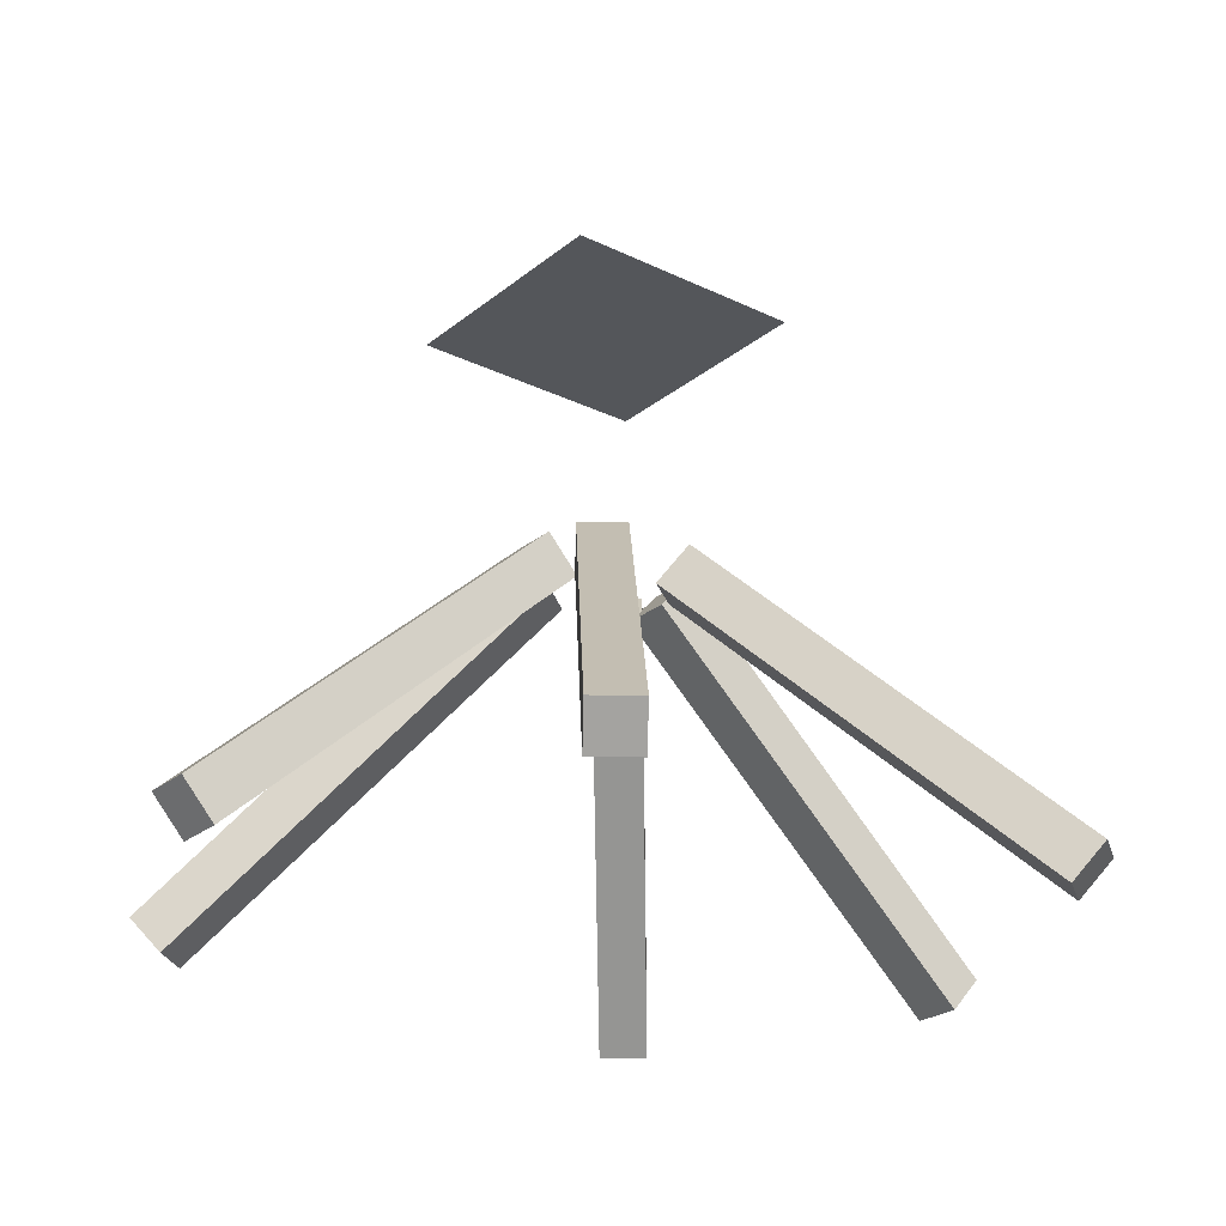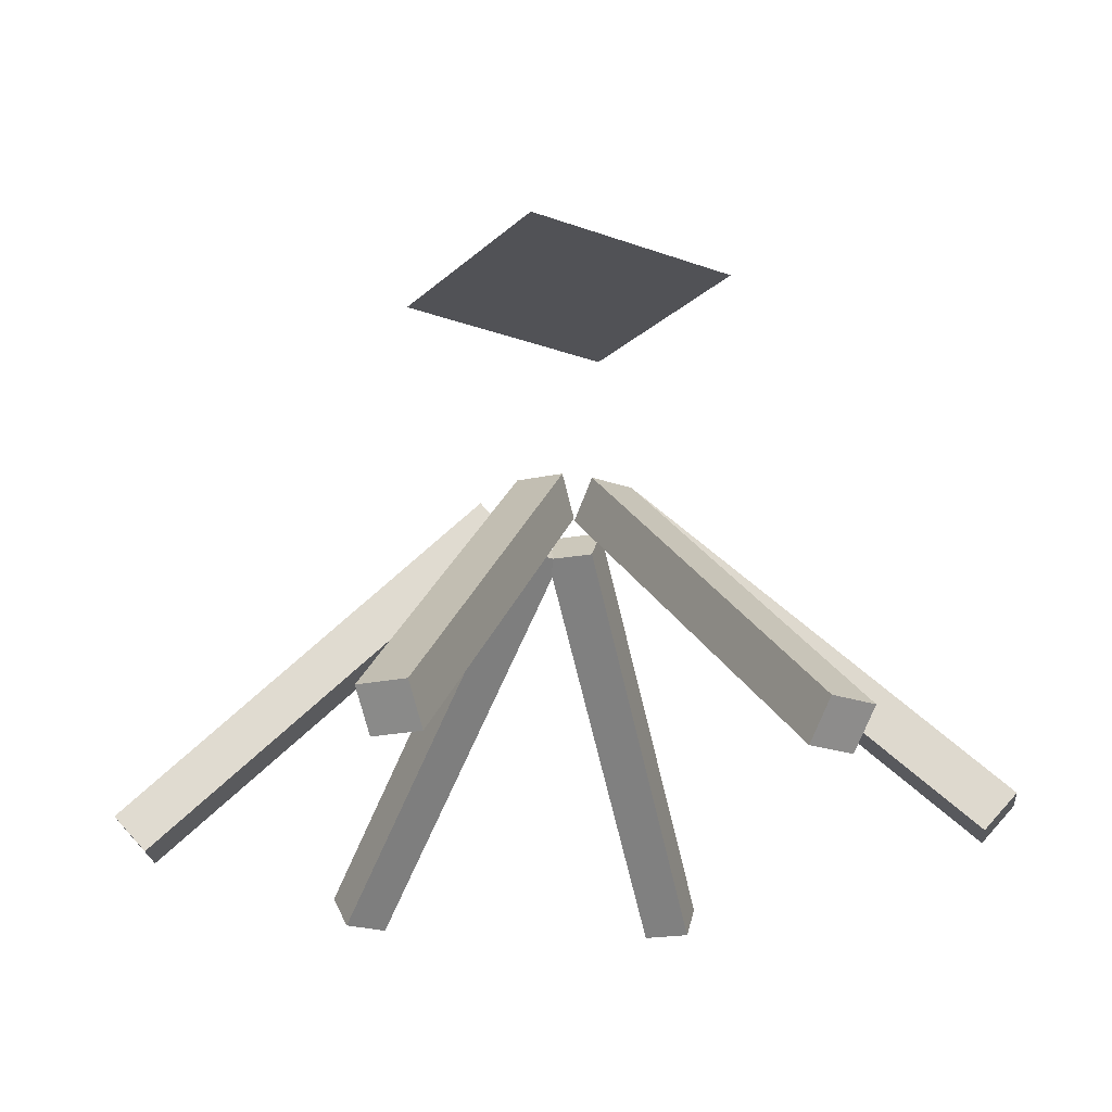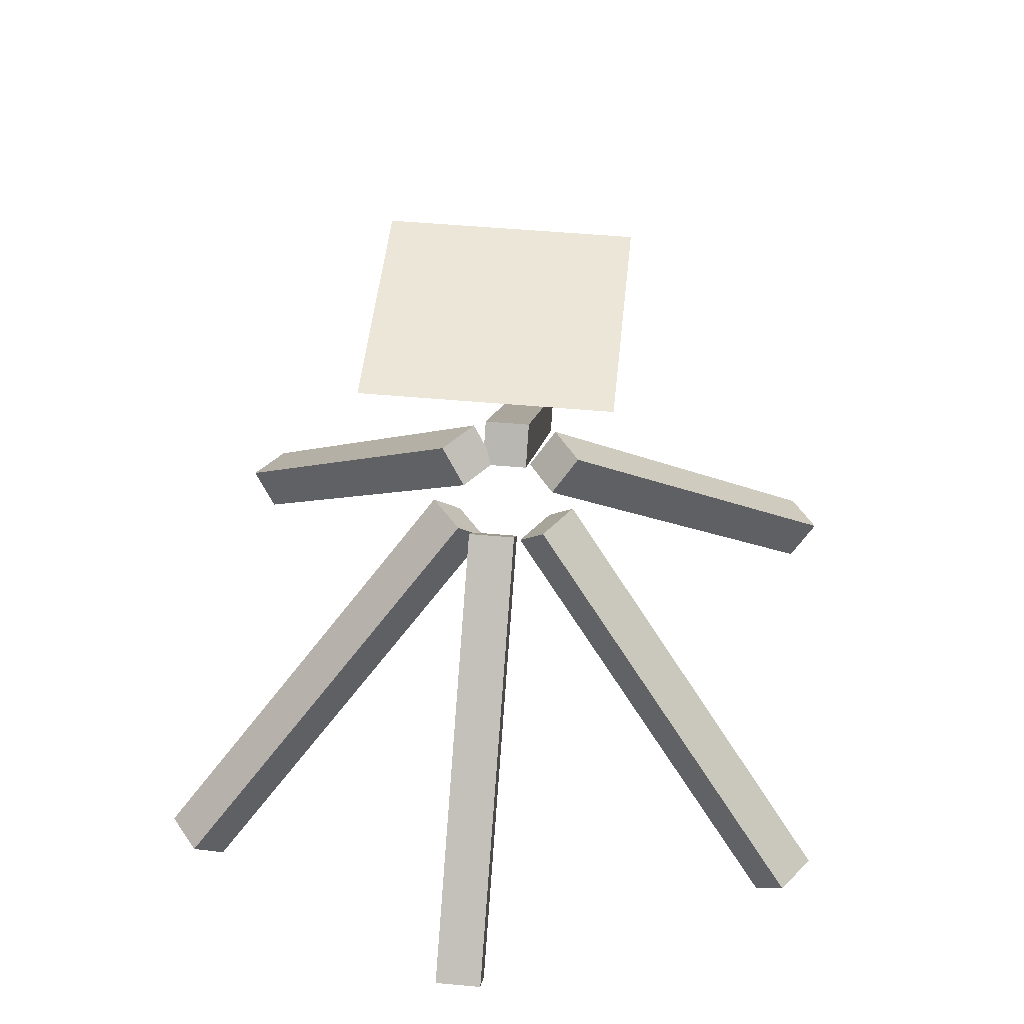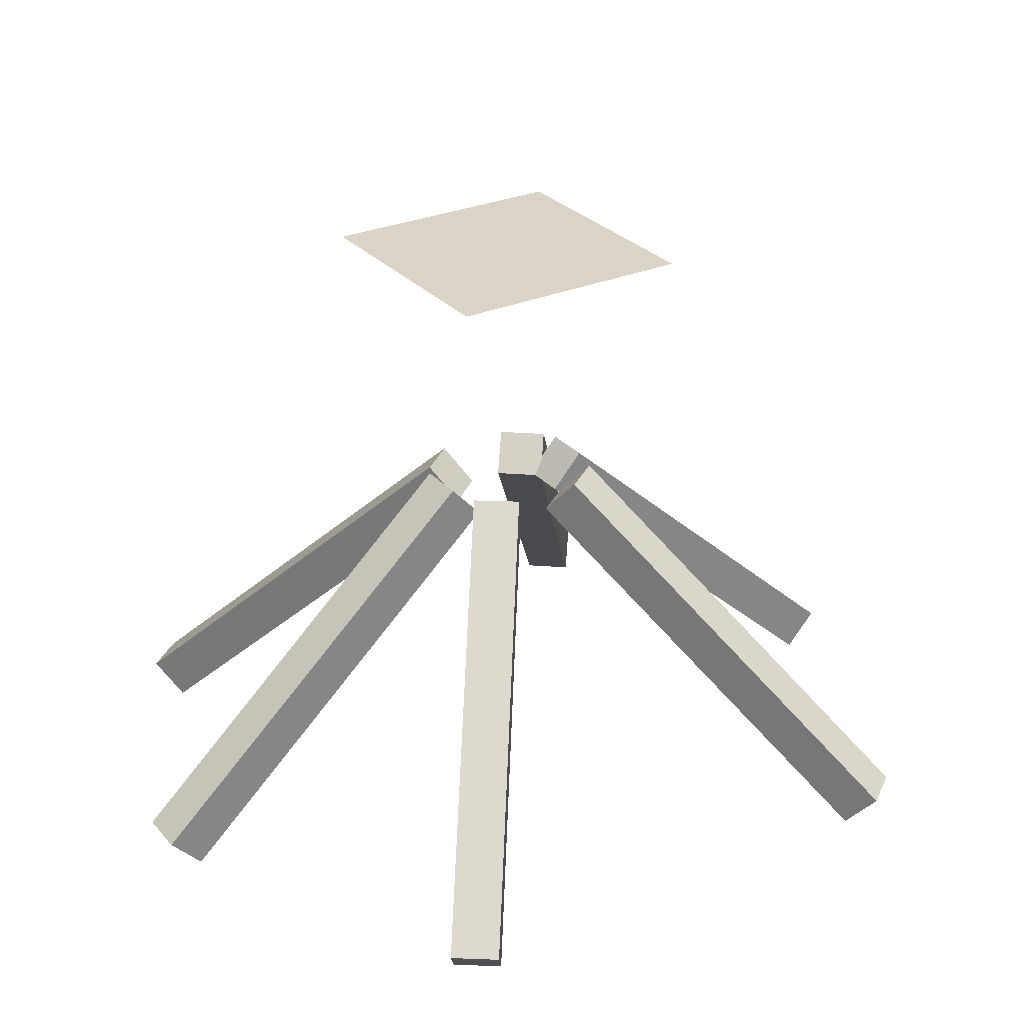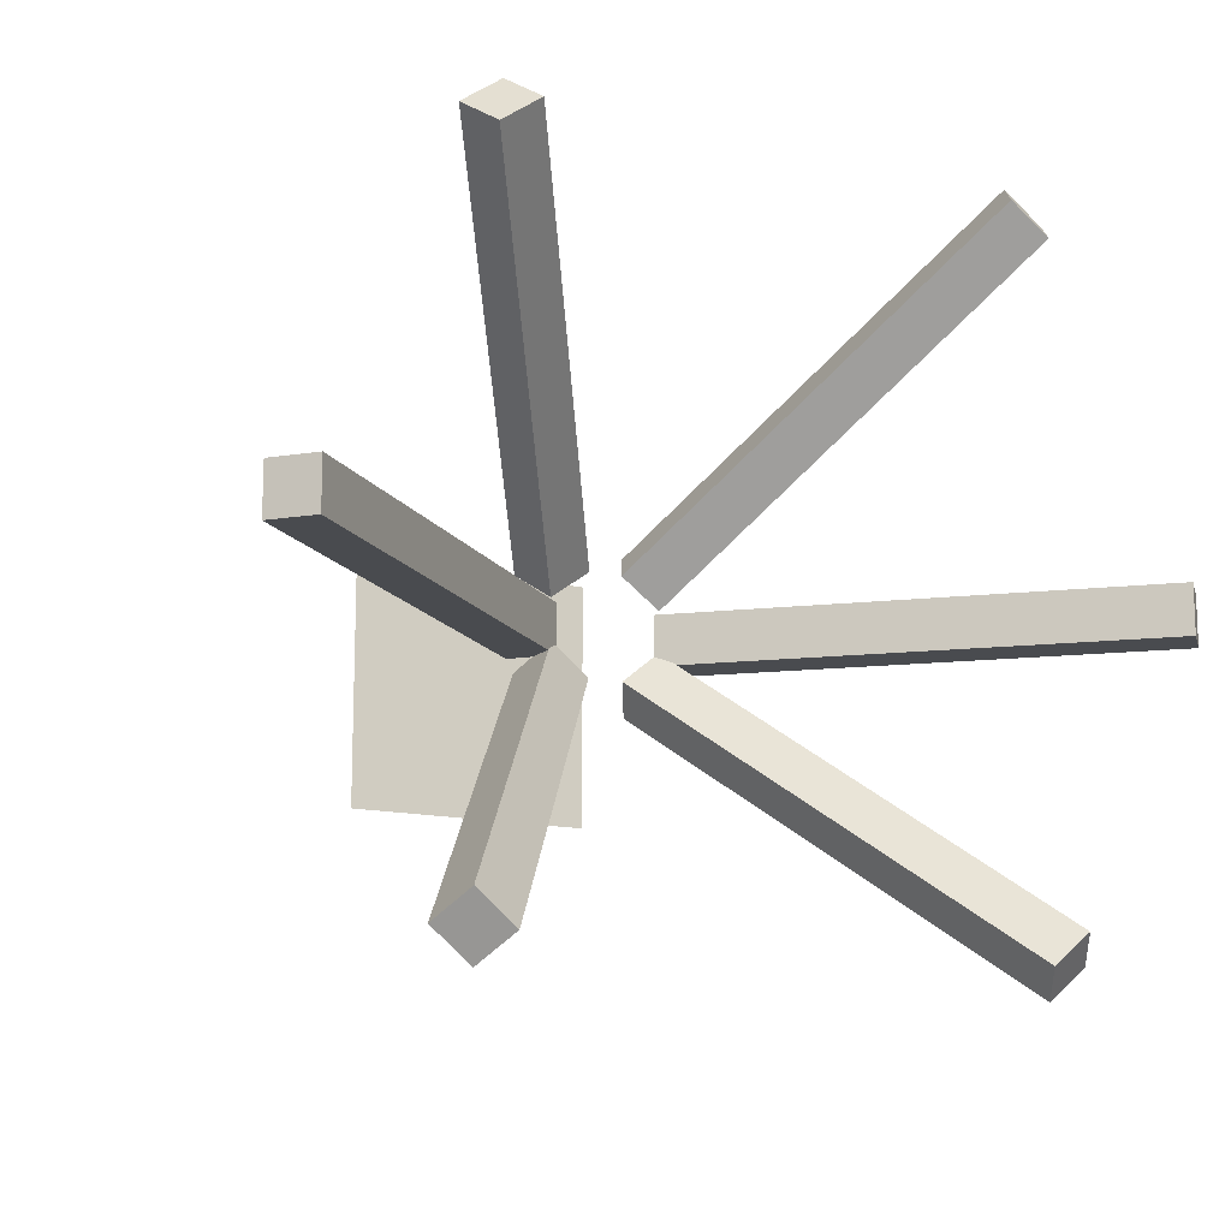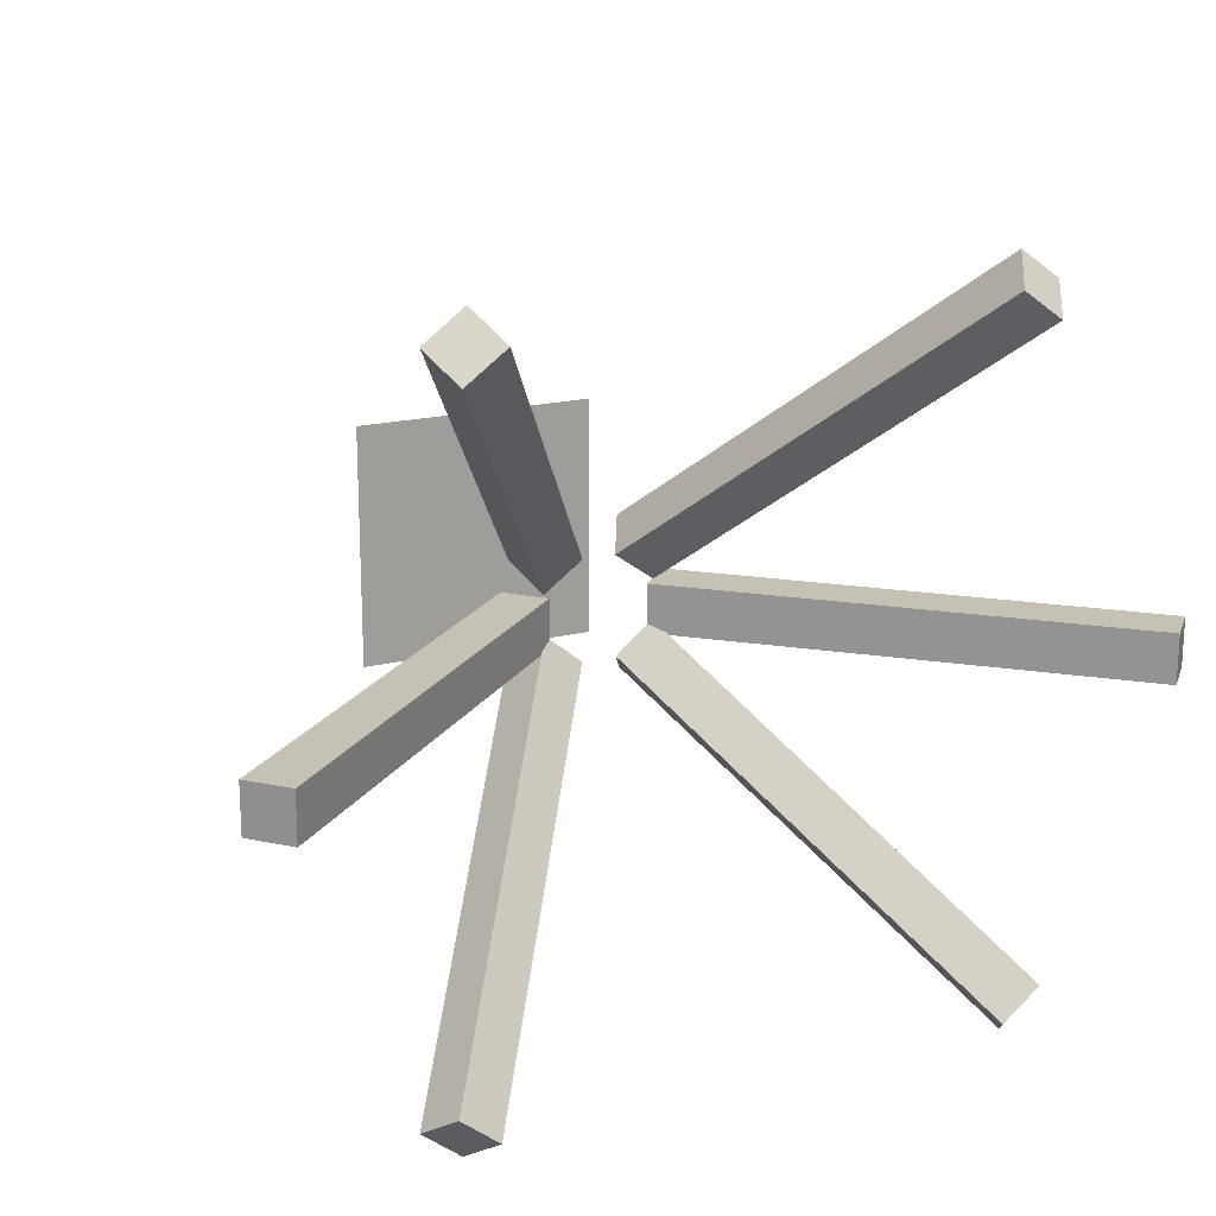
<metadata>
{"format":"obj","ext":"obj","renderer":"f3d","projection":"perspective","resolution":1024,"background":"white","views":[{"elev":-25.1,"azim":142.0,"up":"+Z"},{"elev":-21.3,"azim":-123.0,"up":"+Z"},{"elev":49.4,"azim":95.8,"up":"+Z"},{"elev":28.7,"azim":147.2,"up":"+Z"},{"elev":-13.9,"azim":152.0,"up":"+Y"},{"elev":18.8,"azim":154.4,"up":"+Y"}]}
</metadata>
<code>
o Cube.008_Cube.011
v -0.237 -0.237 0.3648
v -0.237 0.237 0.3648
v 0.237 -0.237 0.3648
v 0.237 0.237 0.3648
v -0.8352 -0.04579 -0.7305
v -0.8352 0.04579 -0.7305
v -0.7736 -0.04579 -0.7982
v -0.7736 0.04579 -0.7982
v -0.1562 -0.04579 -0.1124
v -0.1562 0.04579 -0.1124
v -0.09452 -0.04579 -0.1801
v -0.09452 0.04579 -0.1801
v 0.8352 -0.04579 -0.7305
v 0.8352 0.04579 -0.7305
v 0.7736 -0.04579 -0.7982
v 0.7736 0.04579 -0.7982
v 0.1562 -0.04579 -0.1124
v 0.1562 0.04579 -0.1124
v 0.09452 -0.04579 -0.1801
v 0.09452 0.04579 -0.1801
v -0.5415 0.6521 -0.7305
v -0.4675 0.7061 -0.7305
v -0.5052 0.6023 -0.7982
v -0.4312 0.6562 -0.7982
v -0.1415 0.1034 -0.1124
v -0.06752 0.1573 -0.1124
v -0.1052 0.05355 -0.1801
v -0.03121 0.1075 -0.1801
v 0.5415 0.6521 -0.7305
v 0.4675 0.7061 -0.7305
v 0.5052 0.6023 -0.7982
v 0.4312 0.6562 -0.7982
v 0.1415 0.1034 -0.1124
v 0.06752 0.1573 -0.1124
v 0.1052 0.05355 -0.1801
v 0.03121 0.1075 -0.1801
v -0.4996 -0.6543 -0.7305
v -0.5707 -0.5965 -0.7305
v -0.4607 -0.6065 -0.7982
v -0.5318 -0.5487 -0.7982
v -0.07132 -0.1274 -0.1124
v -0.1424 -0.06959 -0.1124
v -0.03243 -0.07951 -0.1801
v -0.1035 -0.02175 -0.1801
v 0.4996 -0.6543 -0.7305
v 0.5707 -0.5965 -0.7305
v 0.4607 -0.6065 -0.7982
v 0.5318 -0.5487 -0.7982
v 0.07132 -0.1274 -0.1124
v 0.1424 -0.06959 -0.1124
v 0.03243 -0.07951 -0.1801
v 0.1035 -0.02175 -0.1801
f 4 1 3
f 6 7 5
f 8 11 7
f 12 9 11
f 10 5 9
f 11 5 7
f 12 6 10
f 15 14 13
f 19 16 15
f 17 20 19
f 13 18 17
f 13 19 15
f 20 14 16
f 21 24 23
f 24 27 23
f 28 25 27
f 25 22 21
f 27 21 23
f 28 22 26
f 31 30 29
f 35 32 31
f 33 36 35
f 33 30 34
f 31 33 35
f 34 32 36
f 37 40 39
f 40 43 39
f 44 41 43
f 42 37 41
f 43 37 39
f 44 38 42
f 45 48 46
f 51 48 47
f 49 52 51
f 45 50 49
f 45 51 47
f 50 48 52
f 4 2 1
f 6 8 7
f 8 12 11
f 12 10 9
f 10 6 5
f 11 9 5
f 12 8 6
f 15 16 14
f 19 20 16
f 17 18 20
f 13 14 18
f 13 17 19
f 20 18 14
f 21 22 24
f 24 28 27
f 28 26 25
f 25 26 22
f 27 25 21
f 28 24 22
f 31 32 30
f 35 36 32
f 33 34 36
f 33 29 30
f 31 29 33
f 34 30 32
f 37 38 40
f 40 44 43
f 44 42 41
f 42 38 37
f 43 41 37
f 44 40 38
f 45 47 48
f 51 52 48
f 49 50 52
f 45 46 50
f 45 49 51
f 50 46 48

</code>
